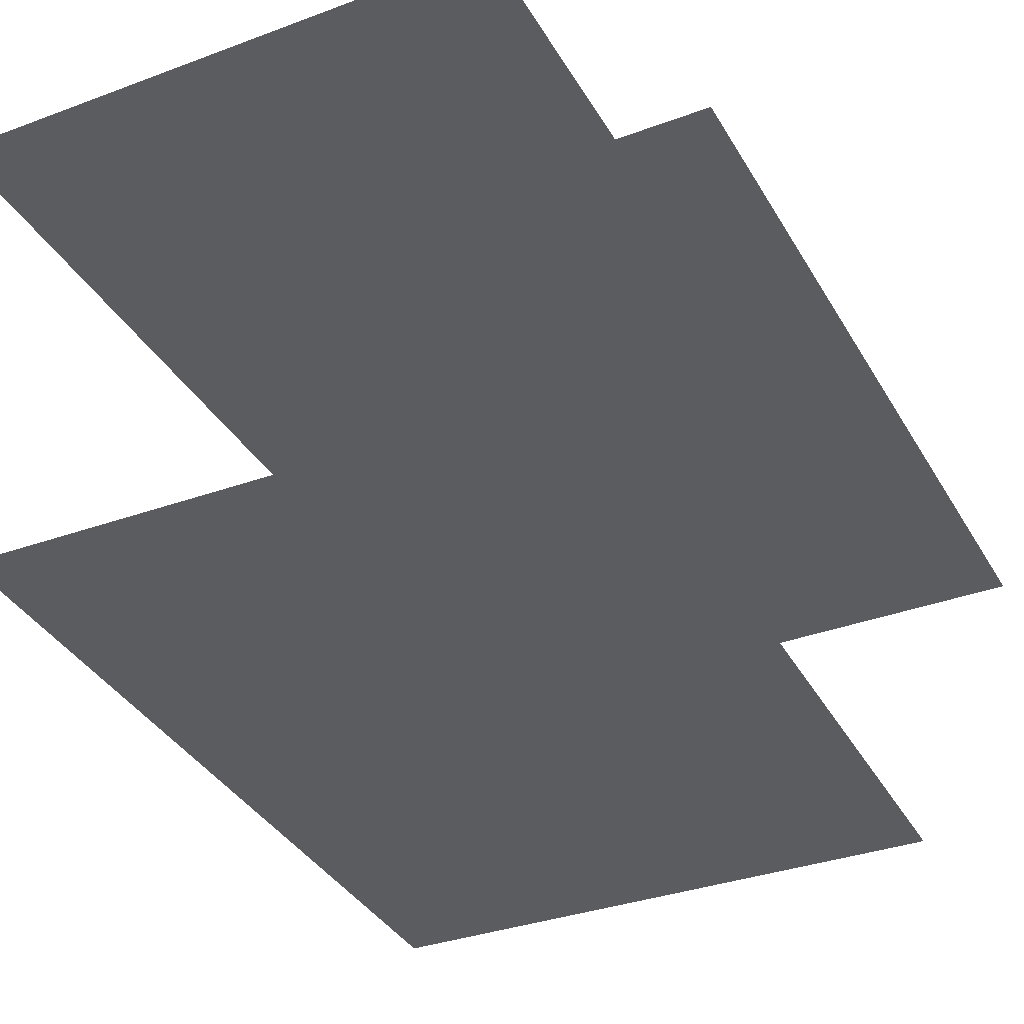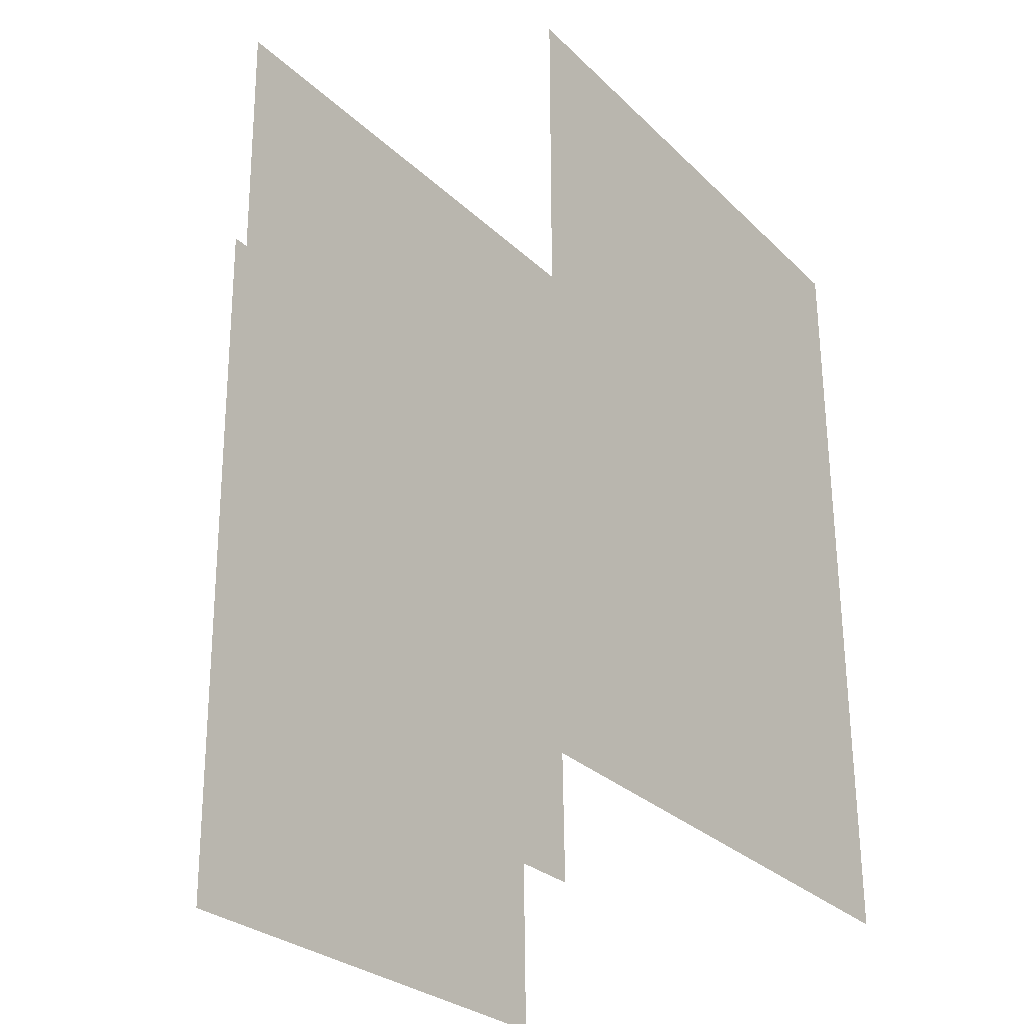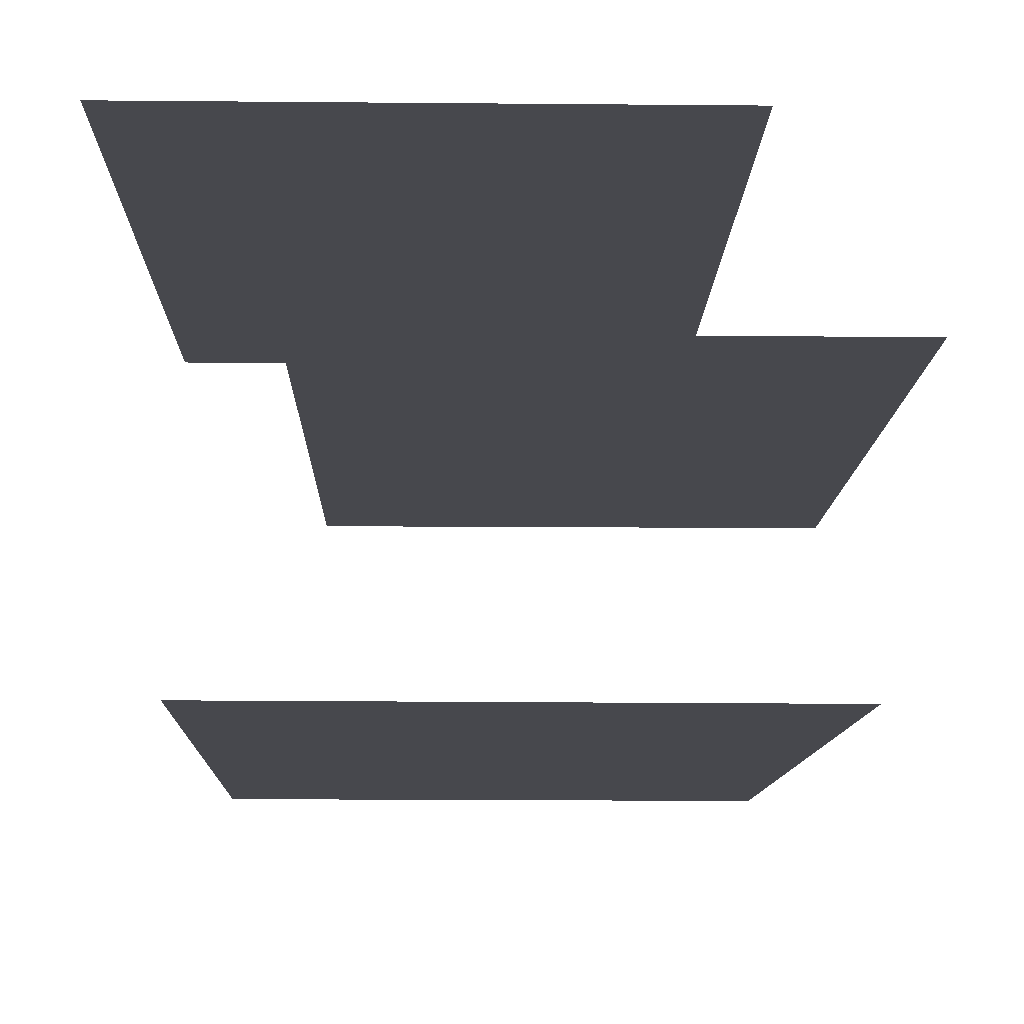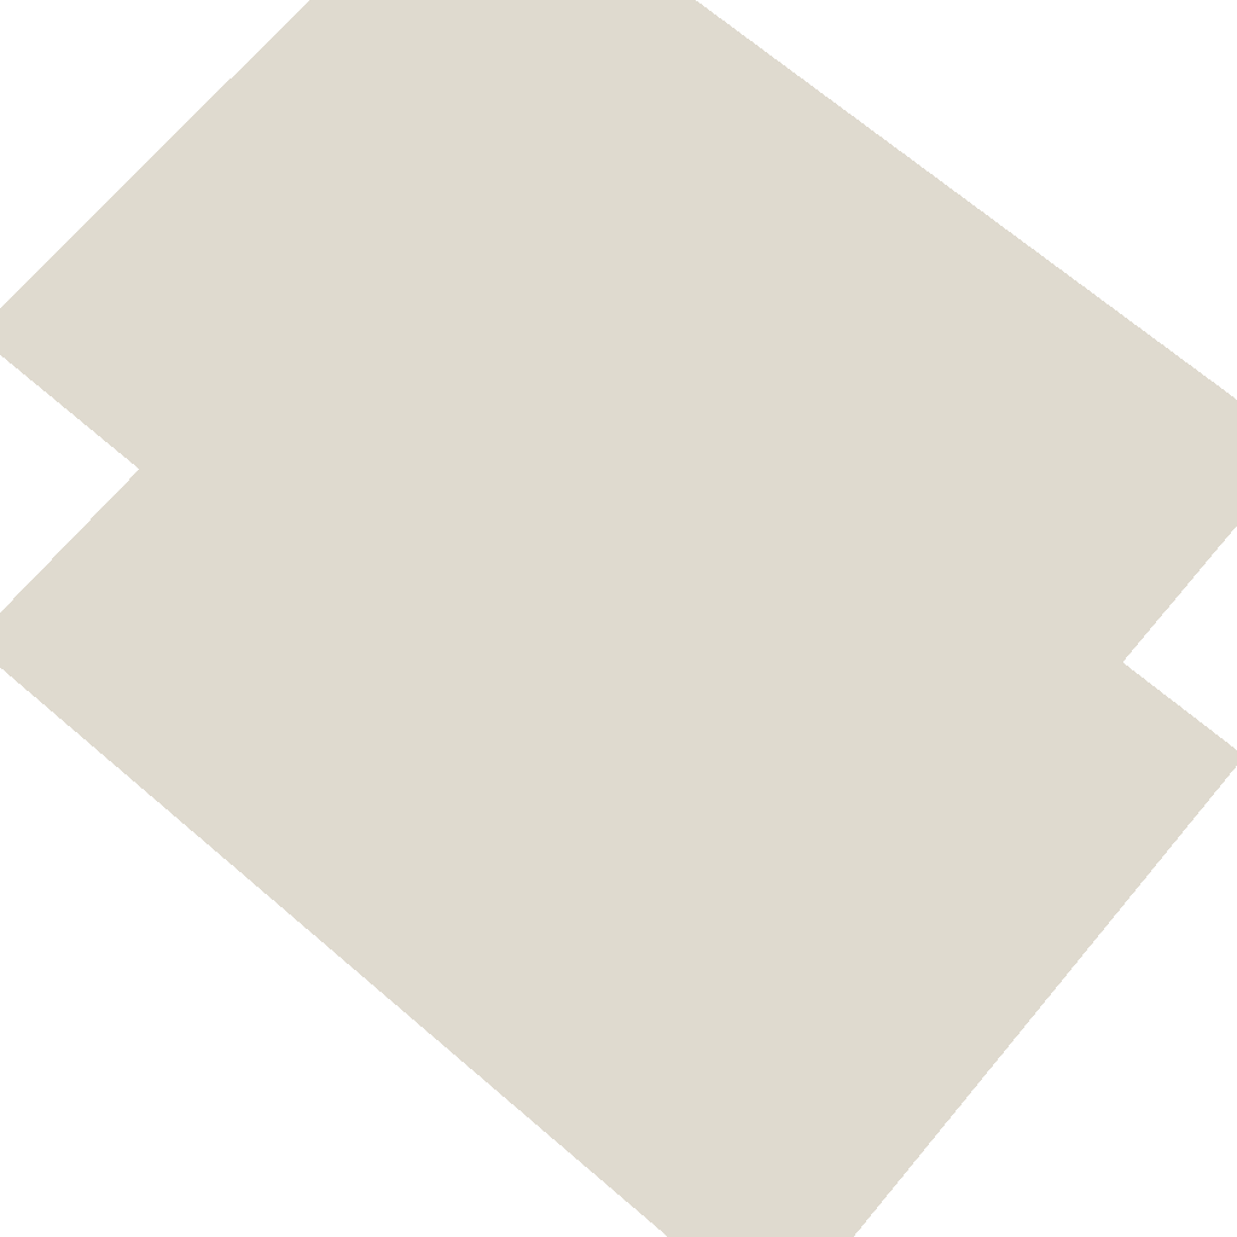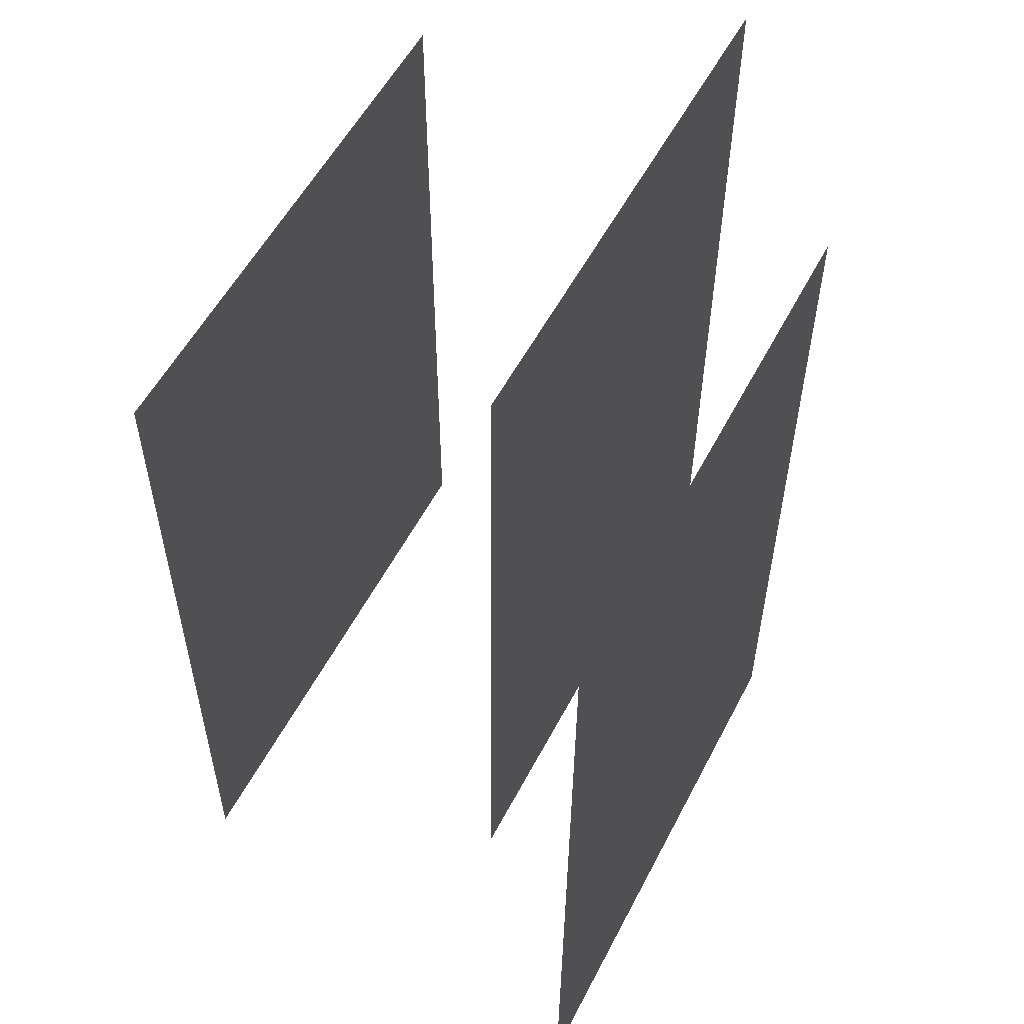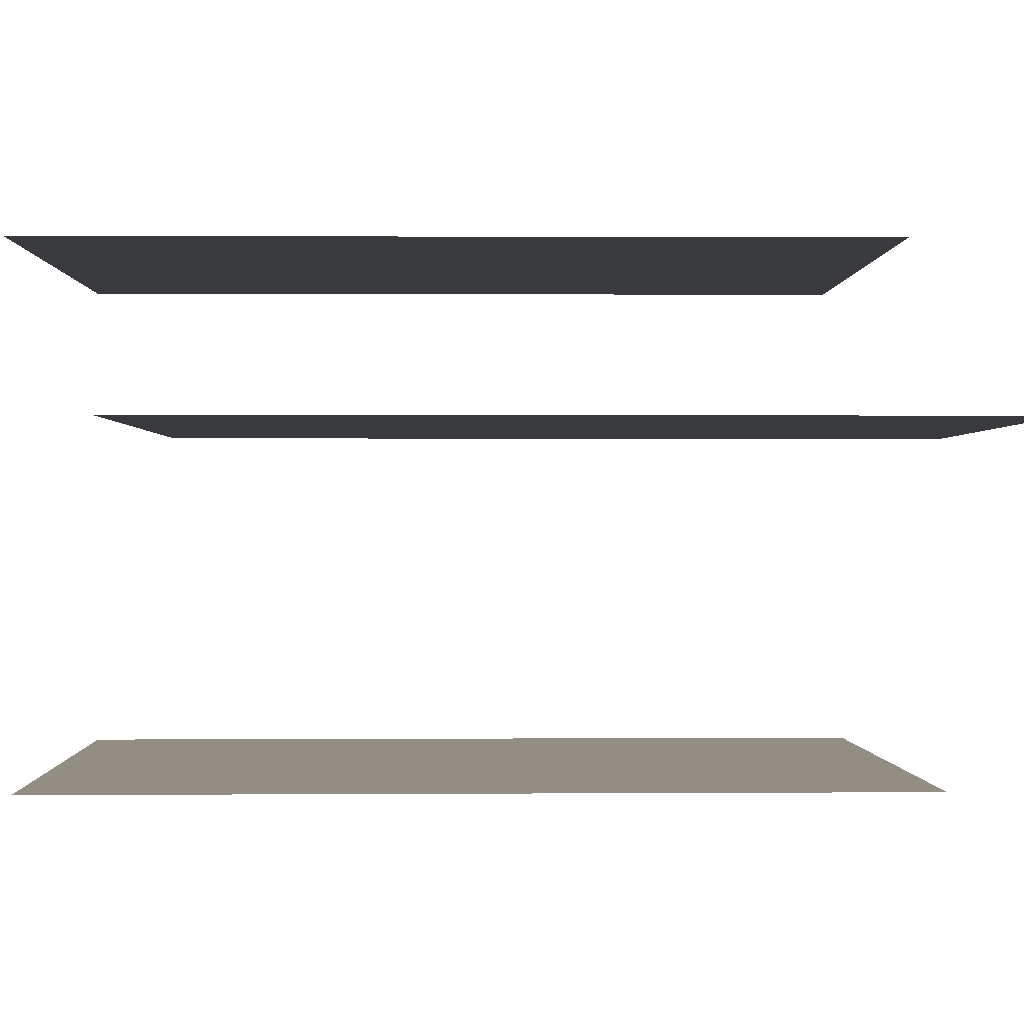
<metadata>
{"format":"obj","ext":"obj","renderer":"f3d","projection":"perspective","resolution":1024,"background":"white","views":[{"elev":-35.3,"azim":-154.6,"up":"+Y"},{"elev":-29.2,"azim":-54.3,"up":"+Z"},{"elev":-11.9,"azim":177.8,"up":"+Y"},{"elev":70.7,"azim":-50.7,"up":"+Y"},{"elev":54.8,"azim":116.9,"up":"+Z"},{"elev":-0.3,"azim":-91.8,"up":"+Y"}]}
</metadata>
<code>
o Grid.001_Grid.003
v 1.699 0.3047 -2.036
v -1.14 0.3047 -2.036
v 1.699 0.3047 2.027
v -1.14 0.3047 2.027
g Grid.001_Grid.003_Material.004
f 1 3 4 2
o Grid.002_Grid.004
v -1.615 1.928 2.429
v 1.223 1.928 2.478
v -1.545 1.928 -1.633
v 1.293 1.928 -1.584
g Grid.002_Grid.004_Material.006
f 5 7 8 6
o Grid.000_Grid.001
v -0.8181 2.764 1.924
v 2.02 2.764 1.973
v -0.748 2.764 -2.138
v 2.09 2.764 -2.089
g Grid.000_Grid.001_Material.001
f 9 11 12 10

</code>
